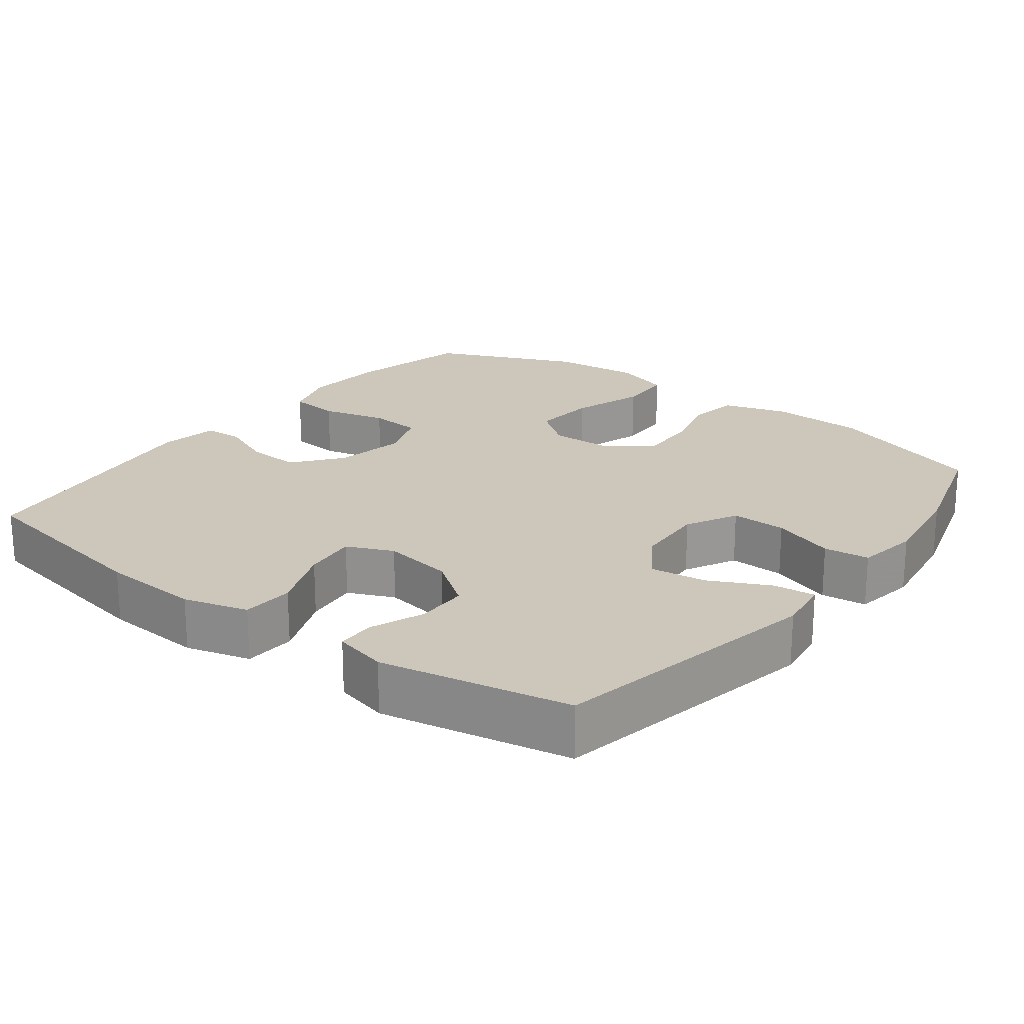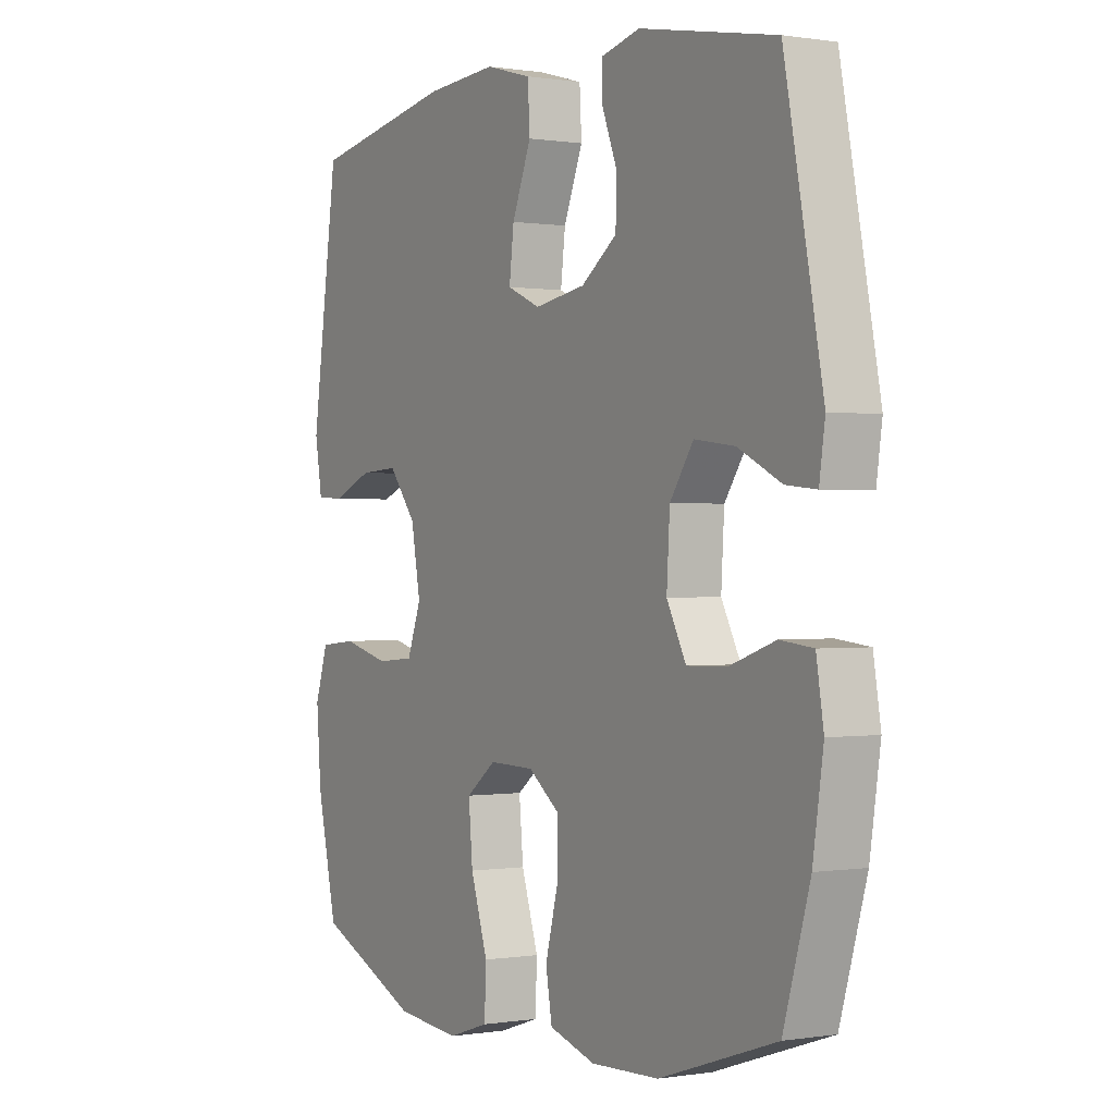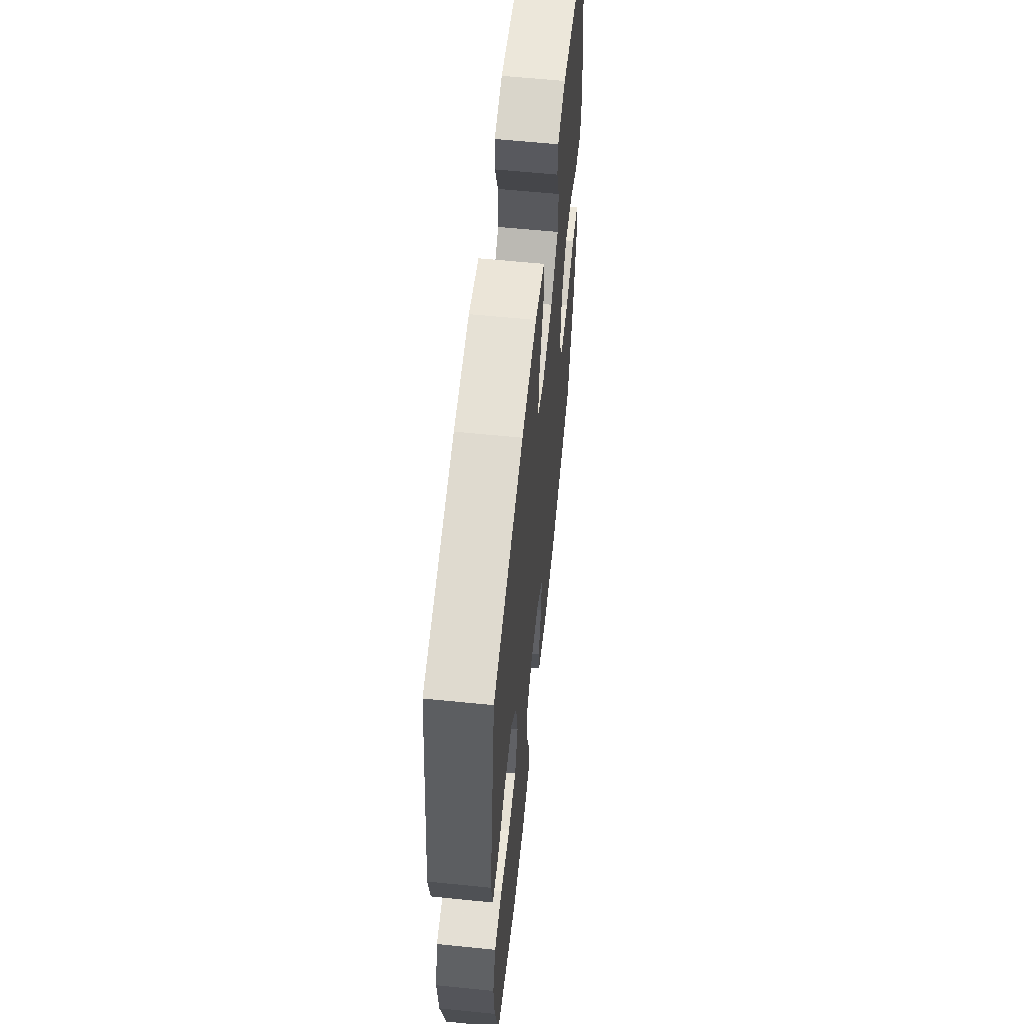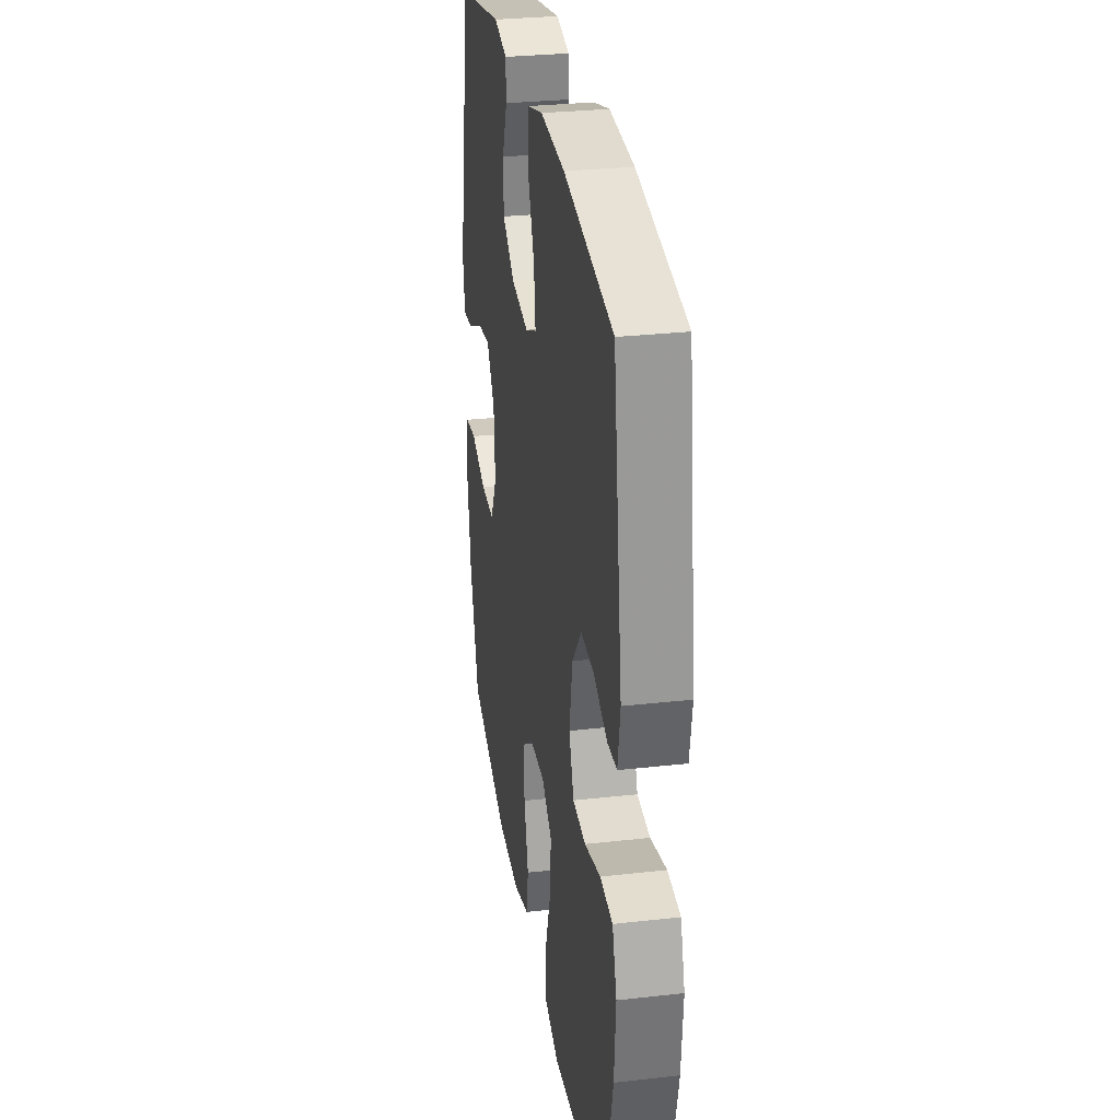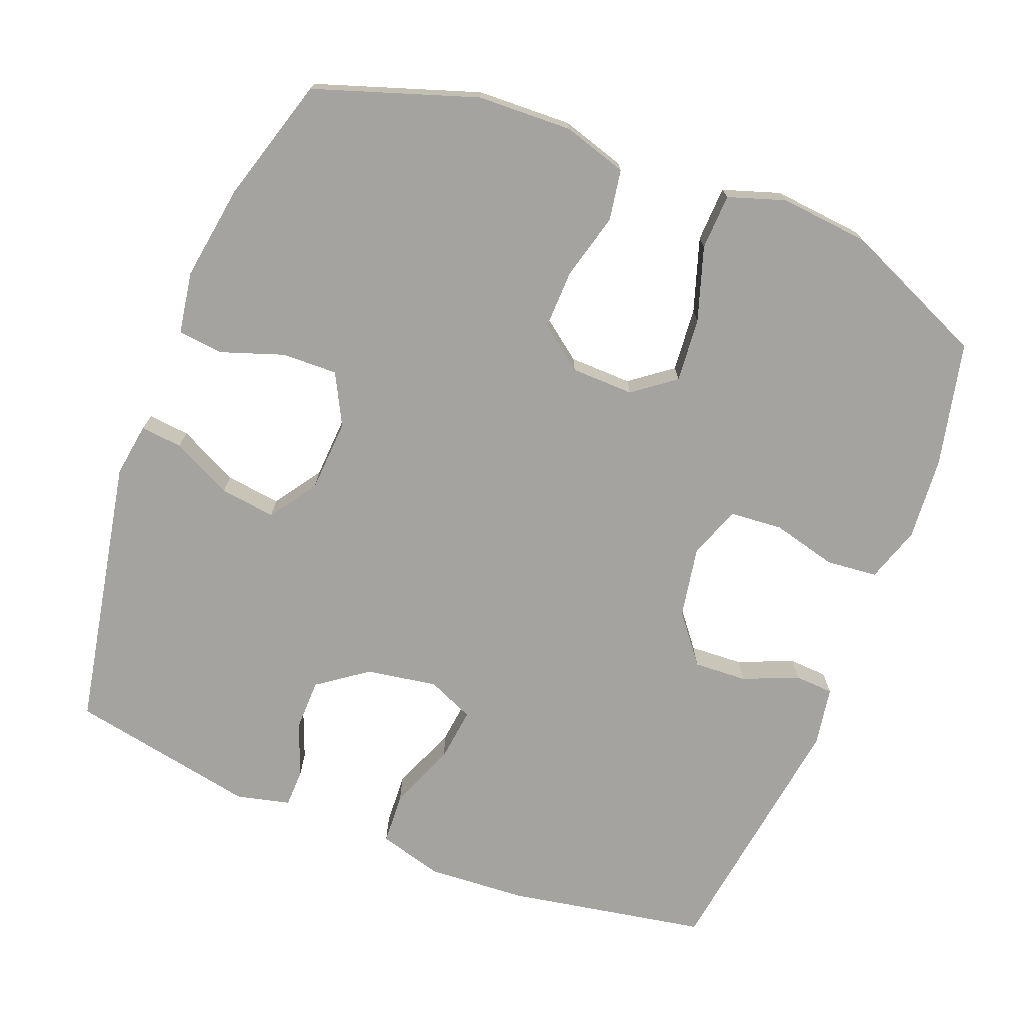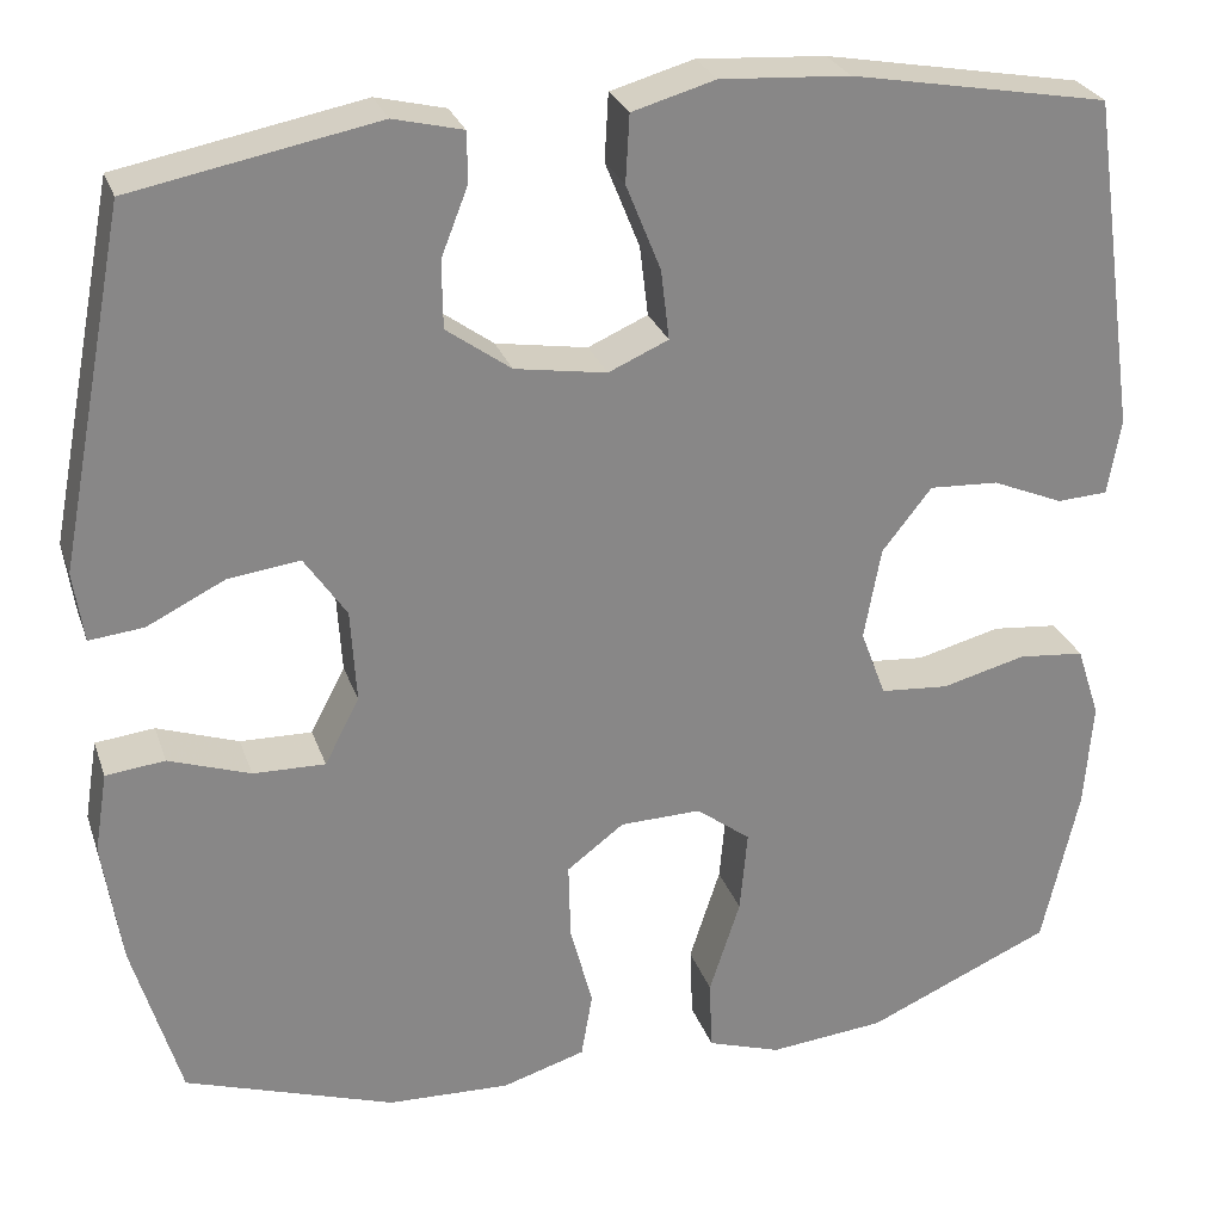
<metadata>
{"format":"obj","ext":"obj","renderer":"f3d","projection":"perspective","resolution":1024,"background":"white","views":[{"elev":21.4,"azim":37.3,"up":"+Y"},{"elev":0.1,"azim":58.9,"up":"+Z"},{"elev":60.4,"azim":-84.1,"up":"+Z"},{"elev":29.7,"azim":-99.4,"up":"+Z"},{"elev":-72.9,"azim":158.6,"up":"+Y"},{"elev":27.2,"azim":163.0,"up":"+Z"}]}
</metadata>
<code>
v -0.5 0.07 -0.5
v -0.539 0.07 -0.328
v -0.548 0.07 -0.213
v -0.523 0.07 -0.136
v -0.452 0.07 -0.129
v -0.362 0.07 -0.152
v -0.289 0.07 -0.146
v -0.262 0.07 -0.074
v -0.28 0.07 0.025
v -0.333 0.07 0.092
v -0.407 0.07 0.088
v -0.483 0.07 0.056
v -0.537 0.07 0.059
v -0.551 0.07 0.141
v -0.5 0.07 0.5
v -0.224 0.07 0.55
v -0.086 0.07 0.559
v 0.003 0.07 0.534
v 0.007 0.07 0.462
v -0.03 0.07 0.37
v -0.039 0.07 0.295
v 0.025 0.07 0.267
v 0.123 0.07 0.283
v 0.192 0.07 0.333
v 0.193 0.07 0.405
v 0.164 0.07 0.479
v 0.165 0.07 0.532
v 0.239 0.07 0.55
v 0.5 0.07 0.5
v 0.573 0.07 0.122
v 0.562 0.07 0.047
v 0.504 0.07 0.053
v 0.421 0.07 0.094
v 0.344 0.07 0.104
v 0.299 0.07 0.038
v 0.293 0.07 -0.062
v 0.33 0.07 -0.133
v 0.407 0.07 -0.131
v 0.494 0.07 -0.101
v 0.557 0.07 -0.108
v 0.571 0.07 -0.194
v 0.551 0.07 -0.327
v 0.5 0.07 -0.5
v 0.276 0.07 -0.575
v 0.145 0.07 -0.58
v 0.056 0.07 -0.553
v 0.044 0.07 -0.483
v 0.068 0.07 -0.391
v 0.07 0.07 -0.309
v 0.009 0.07 -0.263
v -0.078 0.07 -0.261
v -0.136 0.07 -0.305
v -0.128 0.07 -0.394
v -0.095 0.07 -0.496
v -0.098 0.07 -0.573
v -0.177 0.07 -0.599
v -0.301 0.07 -0.587
v -0.5 0 -0.5
v -0.539 0 -0.328
v -0.548 0 -0.213
v -0.523 0 -0.136
v -0.452 0 -0.129
v -0.362 0 -0.152
v -0.289 0 -0.146
v -0.262 0 -0.074
v -0.28 0 0.025
v -0.333 0 0.092
v -0.407 0 0.088
v -0.483 0 0.056
v -0.537 0 0.059
v -0.551 0 0.141
v -0.5 0 0.5
v -0.224 0 0.55
v -0.086 0 0.559
v 0.003 0 0.534
v 0.007 0 0.462
v -0.03 0 0.37
v -0.039 0 0.295
v 0.025 0 0.267
v 0.123 0 0.283
v 0.192 0 0.333
v 0.193 0 0.405
v 0.164 0 0.479
v 0.165 0 0.532
v 0.239 0 0.55
v 0.5 0 0.5
v 0.573 0 0.122
v 0.562 0 0.047
v 0.504 0 0.053
v 0.421 0 0.094
v 0.344 0 0.104
v 0.299 0 0.038
v 0.293 0 -0.062
v 0.33 0 -0.133
v 0.407 0 -0.131
v 0.494 0 -0.101
v 0.557 0 -0.108
v 0.571 0 -0.194
v 0.551 0 -0.327
v 0.5 0 -0.5
v 0.276 0 -0.575
v 0.145 0 -0.58
v 0.056 0 -0.553
v 0.044 0 -0.483
v 0.068 0 -0.391
v 0.07 0 -0.309
v 0.009 0 -0.263
v -0.078 0 -0.261
v -0.136 0 -0.305
v -0.128 0 -0.394
v -0.095 0 -0.496
v -0.098 0 -0.573
v -0.177 0 -0.599
v -0.301 0 -0.587
f 4 5 6
f 3 4 6
f 2 3 6
f 1 2 6
f 57 1 6
f 56 57 6
f 55 56 6
f 54 55 6
f 53 54 6
f 52 53 6 7
f 51 52 7 8
f 50 51 8 9
f 49 50 9 10
f 46 47 48
f 45 46 48
f 44 45 48
f 43 44 48
f 42 43 48
f 41 42 48
f 40 41 48
f 39 40 48
f 38 39 48
f 37 38 48 49
f 36 37 49 10
f 31 32 33
f 30 31 33
f 29 30 33
f 28 29 33
f 27 28 33
f 26 27 33
f 25 26 33
f 24 25 33 34
f 23 24 34 35
f 18 19 20
f 17 18 20
f 16 17 20
f 15 16 20
f 14 15 20
f 13 14 20
f 12 13 20
f 11 12 20
f 10 11 20 21
f 35 36 10
f 23 35 10
f 22 23 10
f 10 21 22
f 63 62 61
f 63 61 60
f 63 60 59
f 63 59 58
f 63 58 114
f 63 114 113
f 63 113 112
f 63 112 111
f 63 111 110
f 64 63 110 109
f 65 64 109 108
f 66 65 108 107
f 67 66 107 106
f 105 104 103
f 105 103 102
f 105 102 101
f 105 101 100
f 105 100 99
f 105 99 98
f 105 98 97
f 105 97 96
f 105 96 95
f 106 105 95 94
f 67 106 94 93
f 90 89 88
f 90 88 87
f 90 87 86
f 90 86 85
f 90 85 84
f 90 84 83
f 90 83 82
f 91 90 82 81
f 92 91 81 80
f 77 76 75
f 77 75 74
f 77 74 73
f 77 73 72
f 77 72 71
f 77 71 70
f 77 70 69
f 77 69 68
f 78 77 68 67
f 67 93 92
f 67 92 80
f 67 80 79
f 79 78 67
f 1 58 59 2
f 2 59 60 3
f 3 60 61 4
f 4 61 62 5
f 5 62 63 6
f 6 63 64 7
f 7 64 65 8
f 8 65 66 9
f 9 66 67 10
f 10 67 68 11
f 11 68 69 12
f 12 69 70 13
f 13 70 71 14
f 14 71 72 15
f 15 72 73 16
f 16 73 74 17
f 17 74 75 18
f 18 75 76 19
f 19 76 77 20
f 20 77 78 21
f 21 78 79 22
f 22 79 80 23
f 23 80 81 24
f 24 81 82 25
f 25 82 83 26
f 26 83 84 27
f 27 84 85 28
f 28 85 86 29
f 29 86 87 30
f 30 87 88 31
f 31 88 89 32
f 32 89 90 33
f 33 90 91 34
f 34 91 92 35
f 35 92 93 36
f 36 93 94 37
f 37 94 95 38
f 38 95 96 39
f 39 96 97 40
f 40 97 98 41
f 41 98 99 42
f 42 99 100 43
f 43 100 101 44
f 44 101 102 45
f 45 102 103 46
f 46 103 104 47
f 47 104 105 48
f 48 105 106 49
f 49 106 107 50
f 50 107 108 51
f 51 108 109 52
f 52 109 110 53
f 53 110 111 54
f 54 111 112 55
f 55 112 113 56
f 56 113 114 57
f 57 114 58 1

</code>
